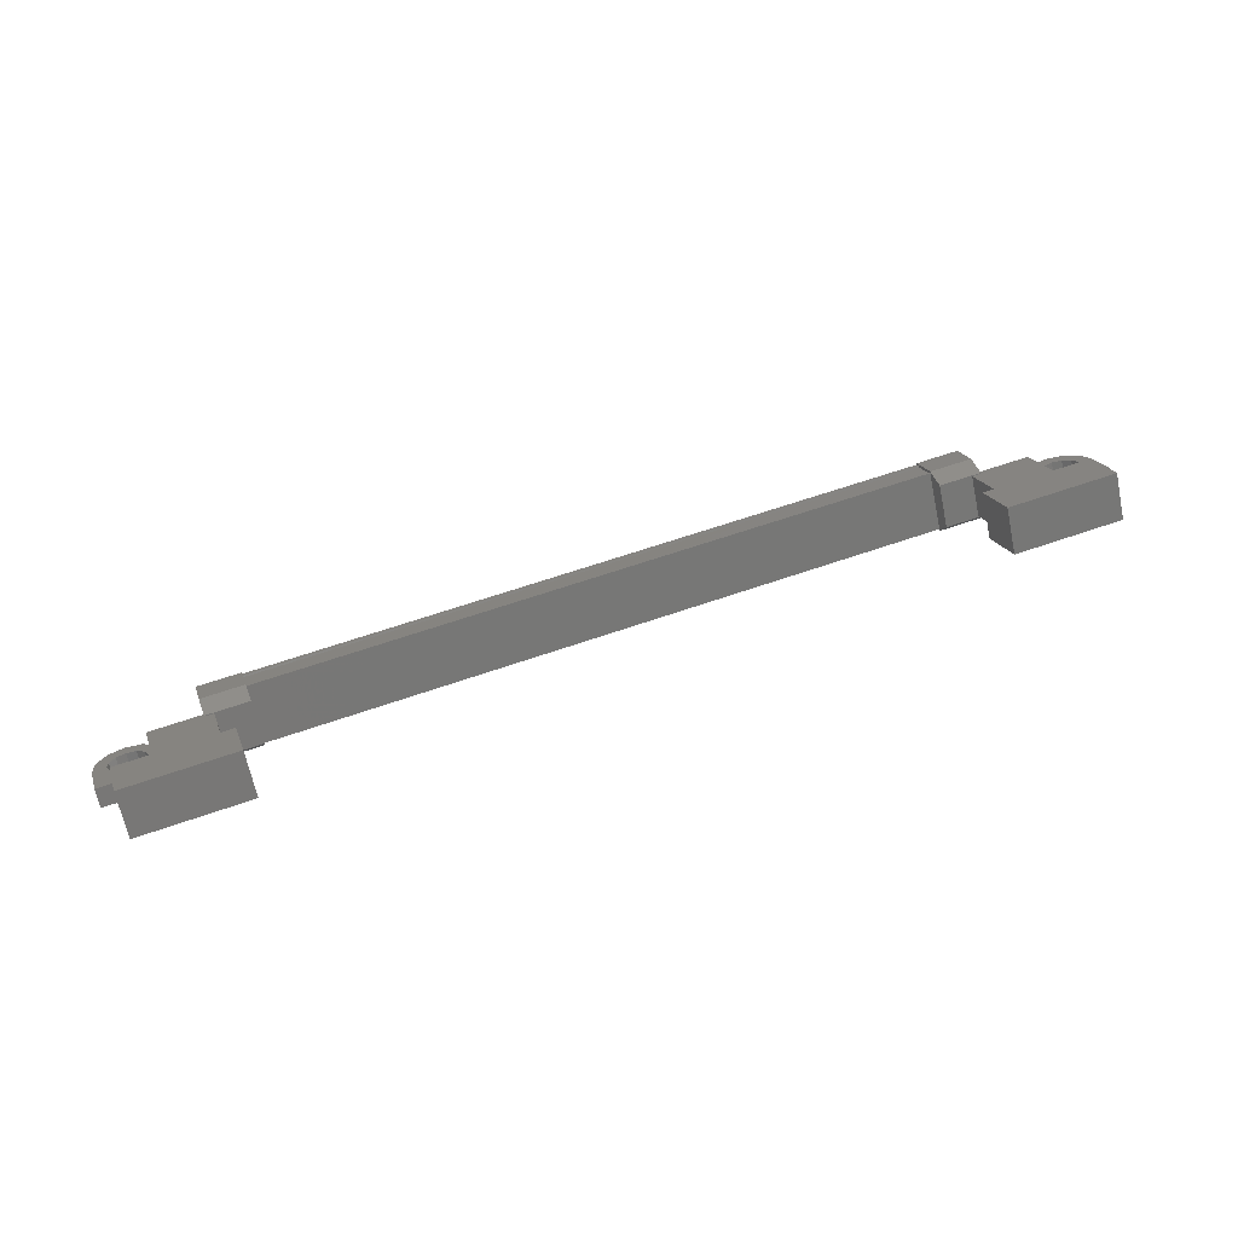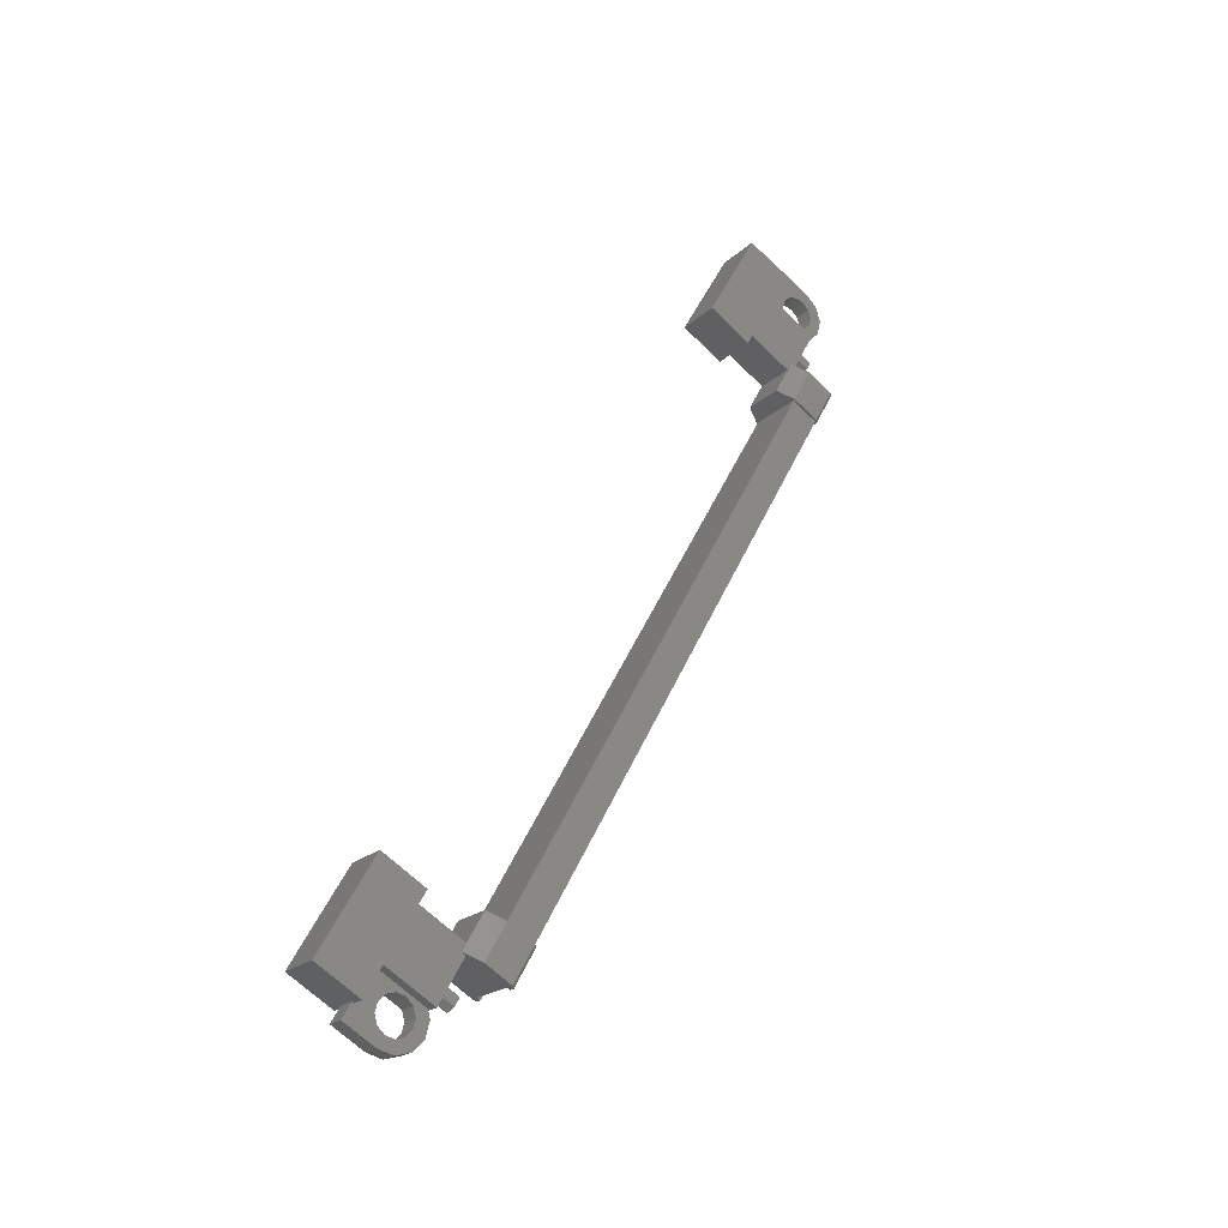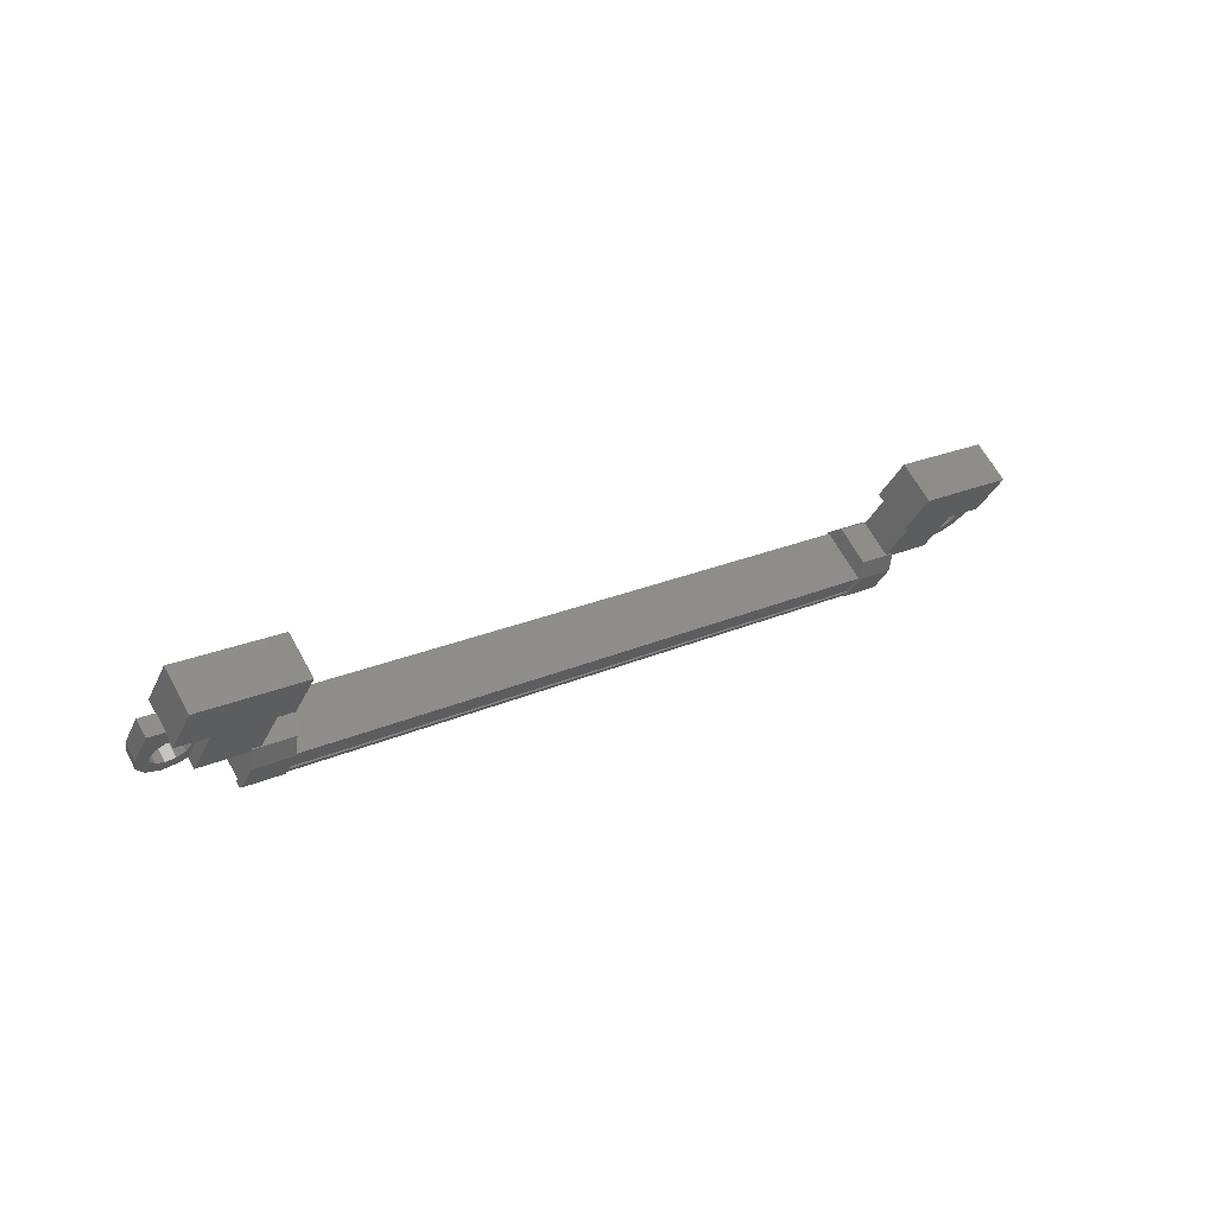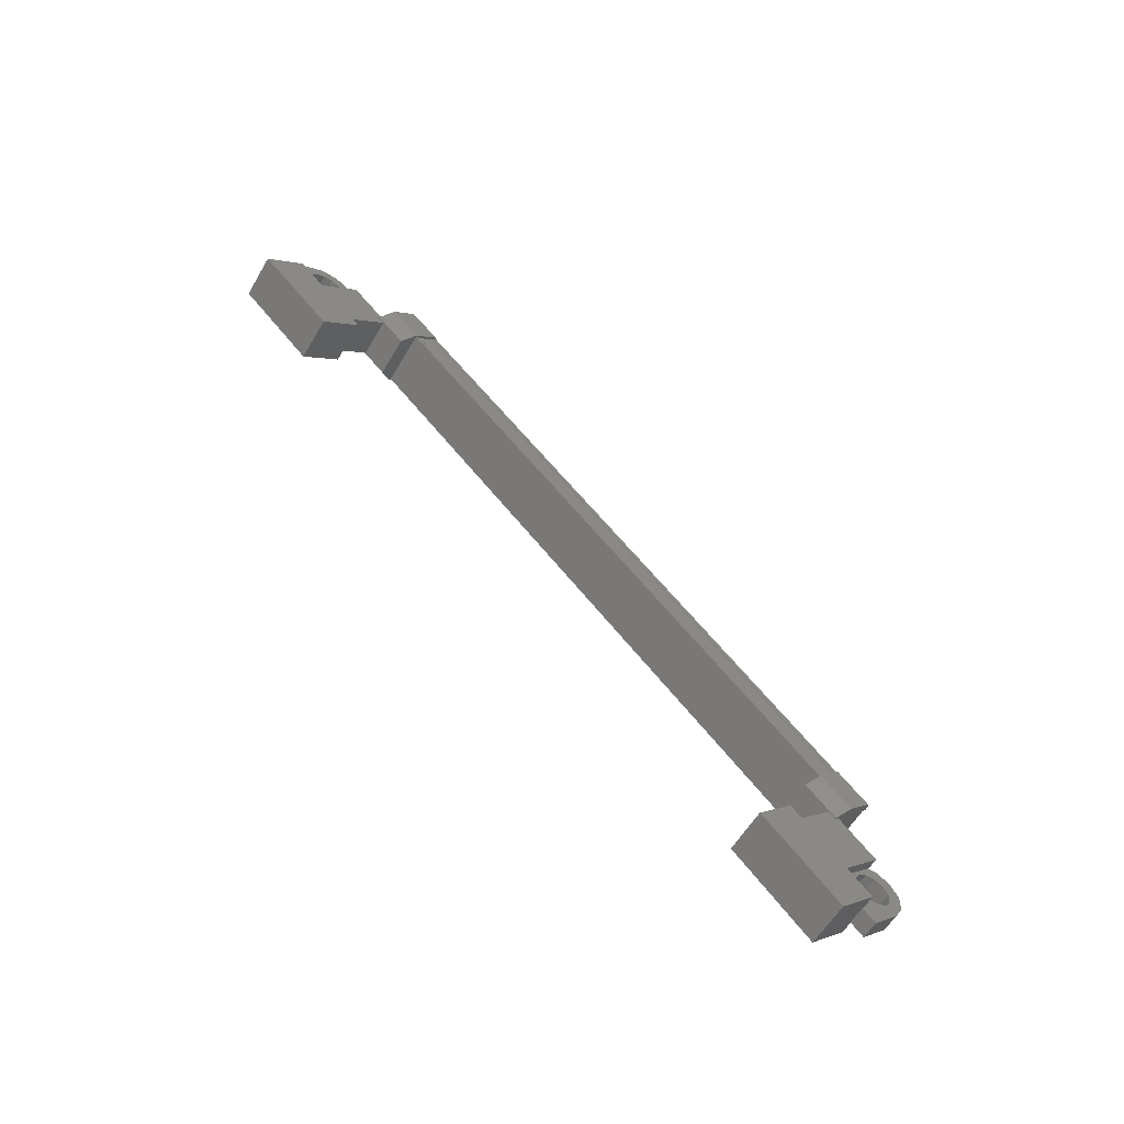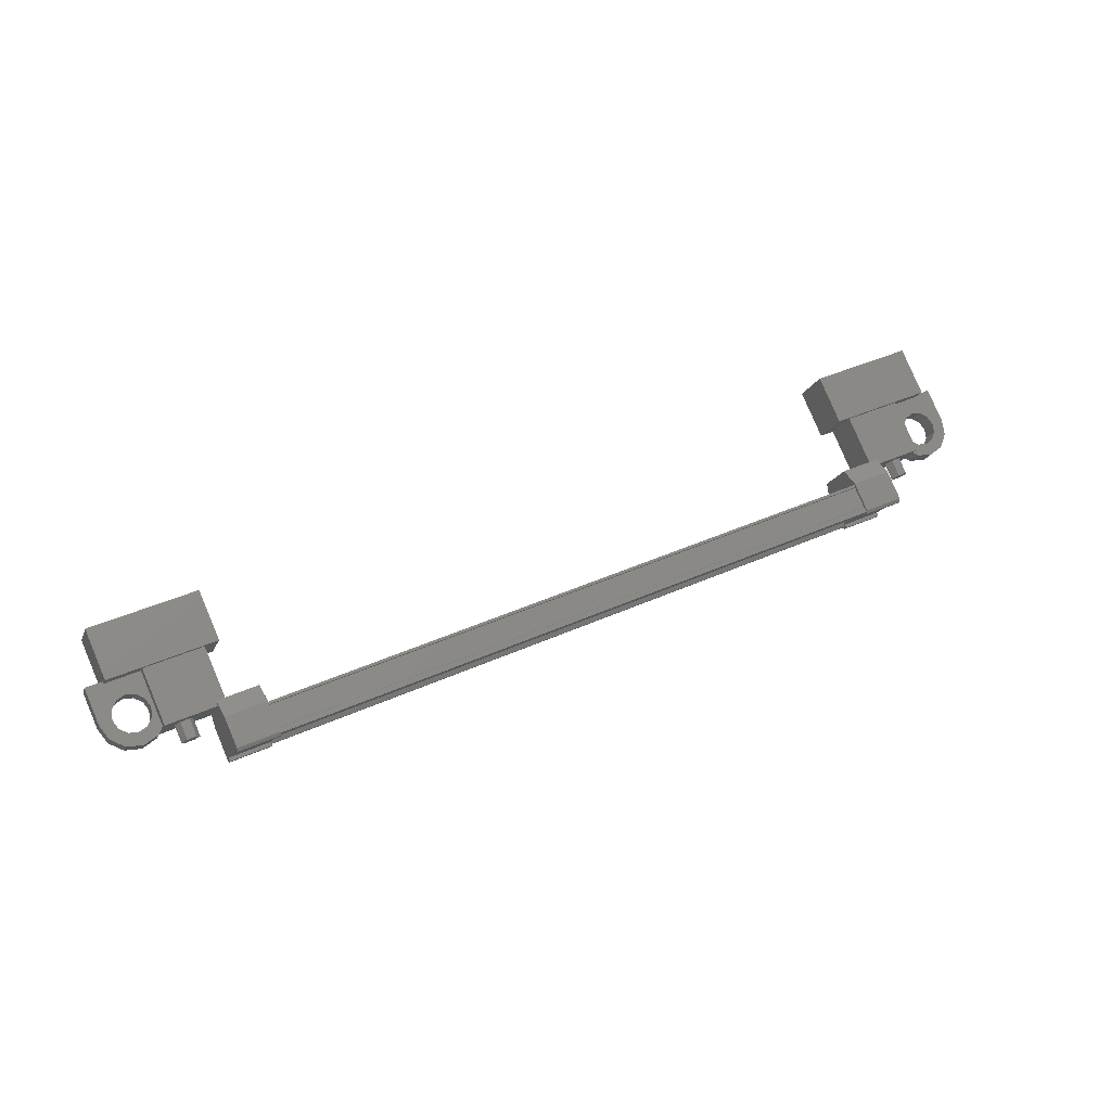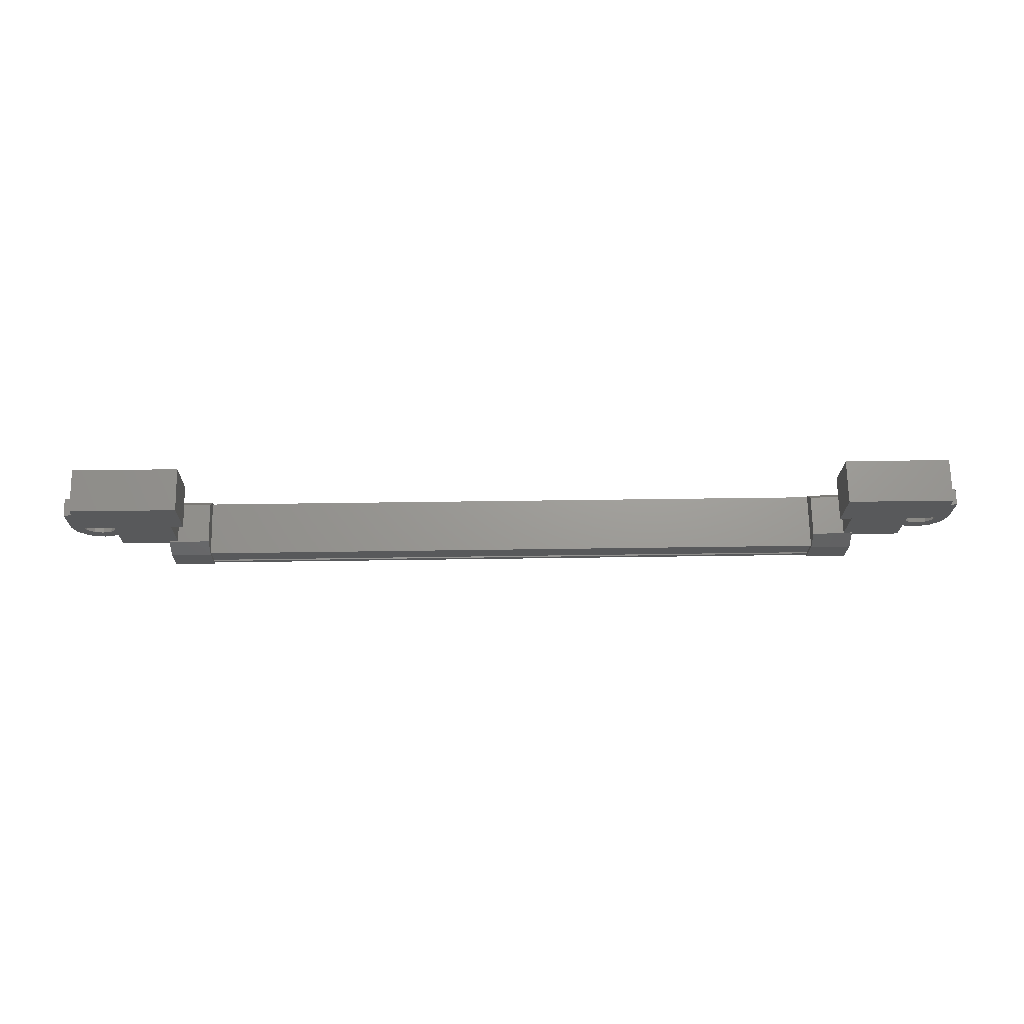
<metadata>
{"format":"stl","ext":"stl","renderer":"f3d","projection":"perspective","resolution":1024,"background":"white","views":[{"elev":60.4,"azim":159.5,"up":"+Z"},{"elev":48.2,"azim":-66.4,"up":"+Z"},{"elev":21.4,"azim":-39.9,"up":"+Y"},{"elev":54.6,"azim":-126.6,"up":"+Z"},{"elev":37.7,"azim":-29.4,"up":"+Z"},{"elev":30.6,"azim":-2.4,"up":"+Y"}]}
</metadata>
<code>
# stl→obj: 224 verts, 392 faces
v -13.58 -79.62 514.1
v -13.58 -79.23 514.4
v -13.45 -79.49 513.9
v -13.45 -79.1 514.2
v -13.2 -79.49 513.9
v -13.2 -79.1 514.2
v -13.07 -79.62 514.1
v -13.08 -79.23 514.4
v -13.2 -79.76 514.3
v -13.21 -79.37 514.6
v -13.45 -79.76 514.3
v -13.46 -79.37 514.6
v -35.17 -79.23 514
v -35.17 -79.62 513.7
v -35.29 -79.1 513.9
v -35.29 -79.49 513.5
v -35.54 -79.1 513.9
v -35.54 -79.49 513.5
v -35.67 -79.23 514
v -35.67 -79.62 513.7
v -35.55 -79.37 514.2
v -35.54 -79.76 513.9
v -35.3 -79.37 514.2
v -35.29 -79.76 513.9
v -35.42 -79.62 513.7
v -13.32 -79.62 514.1
v -14.81 -78.44 515.8
v -14.79 -77.65 514.9
v -11.82 -78.44 515.9
v -11.8 -77.65 514.9
v -11.84 -77.36 516.8
v -11.82 -76.57 515.8
v -14.81 -76.57 515.7
v -14.83 -77.36 516.7
v -37 -77.36 516.3
v -36.98 -76.57 515.3
v -36.98 -78.44 515.4
v -36.96 -77.65 514.5
v -33.99 -78.44 515.5
v -33.97 -77.65 514.5
v -33.99 -76.57 515.4
v -34.01 -77.36 516.4
v -14.57 -80.69 514.2
v -34.18 -80.62 513.8
v -14.56 -80.62 514.1
v -14.56 -80.47 514.1
v -33.41 -79.76 512.6
v -34.57 -79.65 512.6
v -33.41 -79.65 512.6
v -34.58 -79 513.2
v -14.17 -80.05 514.8
v -15.31 -80.7 514.3
v -14.16 -80.7 514.3
v -15.31 -80.72 514.2
v -34.16 -79.73 512.9
v -34.16 -79.77 512.7
v -14.55 -79.77 513.1
v -14.54 -79.7 513
v -34.19 -80.07 514.3
v -14.57 -80.07 514.7
v -34.19 -80.08 514.4
v -14.57 -80.08 514.7
v -34.19 -80.03 514.4
v -34.59 -80.7 513.9
v -34.59 -80.54 513.7
v -34.59 -80.72 513.8
v -34.59 -80.62 513.7
v -33.43 -80.72 513.8
v -14.13 -79.65 513
v -14.14 -79.79 513.2
v -14.13 -79.76 513
v -14.14 -79.86 513.1
v -15.29 -79.76 513
v -33.41 -79.86 512.8
v -33.41 -79.79 512.8
v -33.42 -79 513.2
v -14.55 -79.73 513.2
v -34.18 -80.47 513.8
v -15.32 -80.05 514.8
v -15.31 -80.54 514.1
v -15.31 -80.62 514
v -14.57 -80.55 514.3
v -34.18 -80.55 513.9
v -14.57 -80.58 514.3
v -34.18 -80.58 514
v -34.18 -80.69 513.9
v -12.76 -79.6 514.8
v -14.4 -78.9 513.9
v -12.75 -78.9 514
v -12.77 -77.7 514.9
v -12.78 -78.4 515.8
v -14.41 -77.7 514.9
v -14.43 -78.4 515.8
v -14.41 -79.6 514.8
v -36 -79.6 514.4
v -34.36 -79.6 514.5
v -36.02 -78.4 515.4
v -34.37 -78.4 515.4
v -36 -77.7 514.5
v -34.36 -77.7 514.6
v -34.34 -78.9 513.6
v -35.99 -78.9 513.6
v -11.32 -78.61 514.6
v -11.67 -78.61 514.6
v -11.68 -78.93 515
v -11.5 -78.77 514.8
v -11.33 -78.93 515
v -11.34 -78.15 515.6
v -11.33 -77.84 515.3
v -13.04 -78.15 515.6
v -13.03 -77.84 515.2
v -13.02 -78.61 514.6
v -12.61 -78.42 514.8
v -12.67 -78.61 514.6
v -36.16 -78.74 514.7
v -35.75 -78.93 514.6
v -35.76 -78.15 515.2
v -35.75 -77.84 514.8
v -37.46 -78.15 515.2
v -37.45 -77.84 514.8
v -37.45 -78.93 514.6
v -37.44 -78.61 514.2
v -37.27 -78.77 514.4
v -37.09 -78.61 514.2
v -37.1 -78.93 514.6
v -34.16 -79.7 512.7
v -34.16 -79.59 512.7
v -14.55 -79.59 513.1
v -34.16 -79.6 512.8
v -14.55 -79.6 513.1
v -34.17 -79.12 513.2
v -14.55 -79.12 513.5
v -34.17 -79.09 513.1
v -14.55 -79.09 513.5
v -34.17 -79.04 513.2
v -14.55 -79.04 513.5
v -14.58 -80.03 514.8
v -12.61 -78.74 515.1
v -13.03 -78.93 515
v -12.68 -78.93 515
v -12.6 -78.81 514.4
v -12.9 -78.94 514.3
v -12.42 -78.95 514.3
v -12.59 -79.19 514.1
v -12.16 -79 514.3
v -12.16 -79.28 514.1
v -11.92 -78.95 514.3
v -11.74 -79.19 514.2
v -11.73 -78.81 514.5
v -11.43 -78.94 514.4
v -11.74 -78.42 514.8
v -11.92 -78.28 514.9
v -12.18 -78.23 514.9
v -36.16 -78.42 514.3
v -35.74 -78.61 514.2
v -36.09 -78.61 514.2
v -36.1 -78.93 514.6
v -36.16 -79.12 514.4
v -35.85 -79.26 514.3
v -36.34 -79.27 514.3
v -36.16 -79.5 514.1
v -36.59 -79.32 514.3
v -36.59 -79.59 514
v -36.84 -79.27 514.3
v -37.01 -79.5 514.1
v -37.03 -79.12 514.4
v -37.33 -79.26 514.3
v -37.03 -78.74 514.7
v -36.85 -78.59 514.8
v -36.6 -78.54 514.9
v -34.59 -78.78 513.7
v -33.43 -78.78 513.7
v -33.44 -79.51 514.6
v -34.6 -79.51 514.6
v -34.6 -80.05 514.4
v -33.44 -80.05 514.5
v -33.43 -80.54 513.8
v -34.57 -79.79 512.8
v -34.57 -79.86 512.7
v -34.57 -79.76 512.6
v -33.43 -80.7 513.9
v -33.43 -80.62 513.7
v -14.17 -79.51 514.9
v -15.33 -79.51 514.9
v -15.31 -78.78 514
v -14.15 -78.78 514
v -14.14 -79 513.5
v -15.3 -79 513.5
v -15.3 -79.79 513.2
v -14.15 -80.54 514.1
v -14.15 -80.62 514.1
v -14.15 -80.72 514.2
v -15.29 -79.65 513
v -15.29 -79.86 513.1
v -36.15 -78.81 514
v -35.85 -78.94 513.9
v -36.33 -78.95 513.9
v -36.16 -79.19 513.7
v -36.58 -79 513.9
v -36.58 -79.28 513.6
v -36.83 -78.95 513.9
v -37.01 -79.19 513.7
v -37.02 -78.81 514
v -37.32 -78.94 513.9
v -37.02 -78.42 514.3
v -36.84 -78.28 514.5
v -36.59 -78.23 514.5
v -12.61 -79.12 514.8
v -12.91 -79.26 514.7
v -12.42 -79.27 514.7
v -12.59 -79.5 514.5
v -12.17 -79.32 514.7
v -12.17 -79.59 514.5
v -11.92 -79.27 514.7
v -11.74 -79.5 514.5
v -11.74 -79.12 514.8
v -11.44 -79.26 514.7
v -11.75 -78.74 515.2
v -11.93 -78.59 515.3
v -12.18 -78.54 515.3
v -36.35 -78.59 514.8
v -12.43 -78.59 515.3
v -12.42 -78.28 514.9
v -36.34 -78.28 514.5
f 1 2 3
f 3 2 4
f 4 5 3
f 6 5 4
f 7 5 6
f 6 8 7
f 7 8 9
f 9 8 10
f 10 11 9
f 12 11 10
f 1 11 12
f 12 2 1
f 13 14 15
f 15 14 16
f 16 17 15
f 18 17 16
f 19 17 18
f 18 20 19
f 19 20 21
f 21 20 22
f 22 23 21
f 24 23 22
f 13 23 24
f 24 14 13
f 18 16 25
f 25 16 14
f 14 24 25
f 11 1 26
f 26 1 3
f 3 5 26
f 5 7 26
f 26 7 9
f 9 11 26
f 24 22 25
f 25 22 20
f 20 18 25
f 27 28 29
f 29 28 30
f 30 31 29
f 32 31 30
f 33 31 32
f 32 28 33
f 33 28 34
f 34 28 27
f 27 31 34
f 29 31 27
f 35 36 37
f 37 36 38
f 38 39 37
f 40 39 38
f 41 39 40
f 40 36 41
f 41 36 42
f 42 36 35
f 35 39 42
f 37 39 35
f 40 38 36
f 30 28 32
f 41 42 39
f 33 34 31
f 43 44 45
f 45 44 46
f 47 48 49
f 49 48 50
f 51 52 53
f 53 52 54
f 55 56 57
f 57 56 58
f 59 60 61
f 61 60 62
f 62 63 61
f 64 65 66
f 66 65 67
f 67 68 66
f 69 70 71
f 71 70 72
f 72 73 71
f 74 47 75
f 75 47 49
f 49 76 75
f 50 76 49
f 57 77 55
f 55 77 46
f 46 78 55
f 44 78 46
f 51 79 52
f 52 79 80
f 80 54 52
f 81 54 80
f 82 83 84
f 84 83 85
f 85 43 84
f 86 43 85
f 44 43 86
f 87 88 89
f 89 88 90
f 90 91 89
f 92 91 90
f 93 91 92
f 92 88 93
f 93 88 94
f 94 88 87
f 87 91 94
f 89 91 87
f 95 96 97
f 97 96 98
f 98 99 97
f 100 99 98
f 101 99 100
f 100 96 101
f 101 96 102
f 102 96 95
f 95 99 102
f 97 99 95
f 103 104 105
f 105 104 106
f 106 107 105
f 103 107 106
f 108 107 103
f 103 109 108
f 108 109 110
f 110 109 111
f 111 112 110
f 113 112 111
f 114 112 113
f 115 116 117
f 117 116 118
f 118 119 117
f 120 119 118
f 121 119 120
f 120 122 121
f 121 122 123
f 123 122 124
f 124 125 123
f 121 125 124
f 123 125 121
f 56 126 58
f 58 126 127
f 127 128 58
f 129 128 127
f 130 128 129
f 129 131 130
f 130 131 132
f 132 131 133
f 133 134 132
f 135 134 133
f 136 134 135
f 135 63 136
f 136 63 137
f 137 63 62
f 138 110 139
f 139 110 112
f 112 140 139
f 114 140 112
f 112 140 114
f 114 141 112
f 112 141 142
f 142 141 143
f 143 144 142
f 145 144 143
f 146 144 145
f 145 147 146
f 146 147 148
f 148 147 149
f 149 150 148
f 104 150 149
f 103 150 104
f 104 151 103
f 103 151 109
f 109 151 152
f 152 153 109
f 154 118 155
f 155 118 116
f 116 156 155
f 157 156 116
f 116 156 157
f 157 158 116
f 116 158 159
f 159 158 160
f 160 161 159
f 162 161 160
f 163 161 162
f 162 164 163
f 163 164 165
f 165 164 166
f 166 167 165
f 125 167 166
f 121 167 125
f 125 168 121
f 121 168 119
f 119 168 169
f 169 170 119
f 50 171 76
f 76 171 172
f 172 173 76
f 171 173 172
f 174 173 171
f 171 175 174
f 174 175 173
f 173 175 176
f 176 76 173
f 177 76 176
f 75 76 177
f 177 178 75
f 75 178 74
f 74 178 179
f 179 47 74
f 180 47 179
f 48 47 180
f 180 178 48
f 48 178 50
f 50 178 65
f 65 175 50
f 64 175 65
f 176 175 64
f 64 181 176
f 176 181 177
f 177 181 68
f 68 182 177
f 67 182 68
f 177 182 67
f 67 65 177
f 177 65 178
f 51 183 79
f 79 183 184
f 184 185 79
f 183 185 184
f 186 185 183
f 183 187 186
f 186 187 185
f 185 187 188
f 188 79 185
f 189 79 188
f 80 79 189
f 189 190 80
f 80 190 81
f 81 190 191
f 191 54 81
f 192 54 191
f 53 54 192
f 192 190 53
f 53 190 51
f 51 190 70
f 70 187 51
f 69 187 70
f 188 187 69
f 69 193 188
f 188 193 189
f 189 193 73
f 73 194 189
f 72 194 73
f 189 194 72
f 72 70 189
f 189 70 190
f 156 155 195
f 195 155 196
f 196 197 195
f 198 197 196
f 199 197 198
f 198 200 199
f 199 200 201
f 201 200 202
f 202 203 201
f 204 203 202
f 124 203 204
f 204 122 124
f 124 122 205
f 205 122 120
f 120 206 205
f 207 206 120
f 140 139 208
f 208 139 209
f 209 210 208
f 211 210 209
f 212 210 211
f 211 213 212
f 212 213 214
f 214 213 215
f 215 216 214
f 217 216 215
f 105 216 217
f 217 107 105
f 105 107 218
f 218 107 108
f 108 219 218
f 220 219 108
f 119 170 117
f 117 170 221
f 221 115 117
f 138 222 110
f 110 222 220
f 220 108 110
f 109 153 111
f 111 153 223
f 223 113 111
f 154 224 118
f 118 224 207
f 207 120 118
f 69 71 193
f 193 71 73
f 59 83 60
f 60 83 82
f 68 181 66
f 66 181 64
f 104 103 106
f 51 187 183
f 139 140 138
f 157 116 115
f 103 105 107
f 101 102 99
f 93 94 91
f 121 124 122
f 180 179 178
f 140 112 139
f 50 175 171
f 192 191 190
f 88 92 90
f 100 98 96
f 156 116 155
f 155 156 154
f 224 115 221
f 224 221 207
f 207 221 170
f 170 206 207
f 169 206 170
f 205 206 169
f 169 168 205
f 205 168 124
f 104 105 151
f 151 105 218
f 218 152 151
f 219 152 218
f 153 152 219
f 219 220 153
f 153 220 223
f 223 220 222
f 222 113 223
f 155 116 196
f 196 116 159
f 159 198 196
f 161 198 159
f 200 198 161
f 161 163 200
f 200 163 202
f 202 163 165
f 165 204 202
f 167 204 165
f 122 204 167
f 167 121 122
f 103 107 150
f 150 107 217
f 217 148 150
f 215 148 217
f 146 148 215
f 215 213 146
f 146 213 144
f 144 213 211
f 211 142 144
f 209 142 211
f 112 142 209
f 209 139 112
f 222 138 113
f 113 138 140
f 140 114 113
f 208 114 140
f 141 114 208
f 208 210 141
f 141 210 143
f 143 210 212
f 212 145 143
f 214 145 212
f 147 145 214
f 214 216 147
f 147 216 149
f 149 216 105
f 105 104 149
f 224 154 115
f 115 154 156
f 156 157 115
f 195 157 156
f 158 157 195
f 195 197 158
f 158 197 160
f 160 197 199
f 199 162 160
f 201 162 199
f 164 162 201
f 201 203 164
f 164 203 166
f 166 203 124
f 124 125 166
f 168 125 124

</code>
